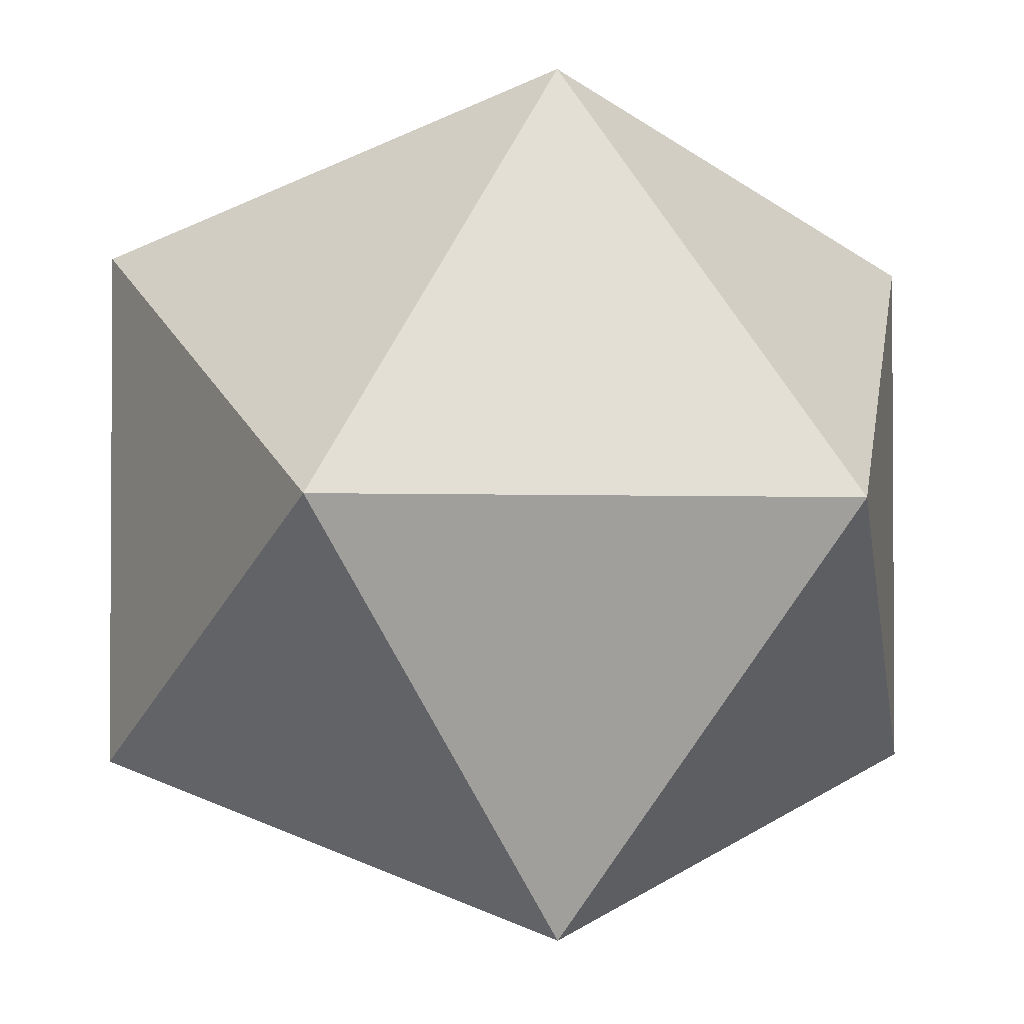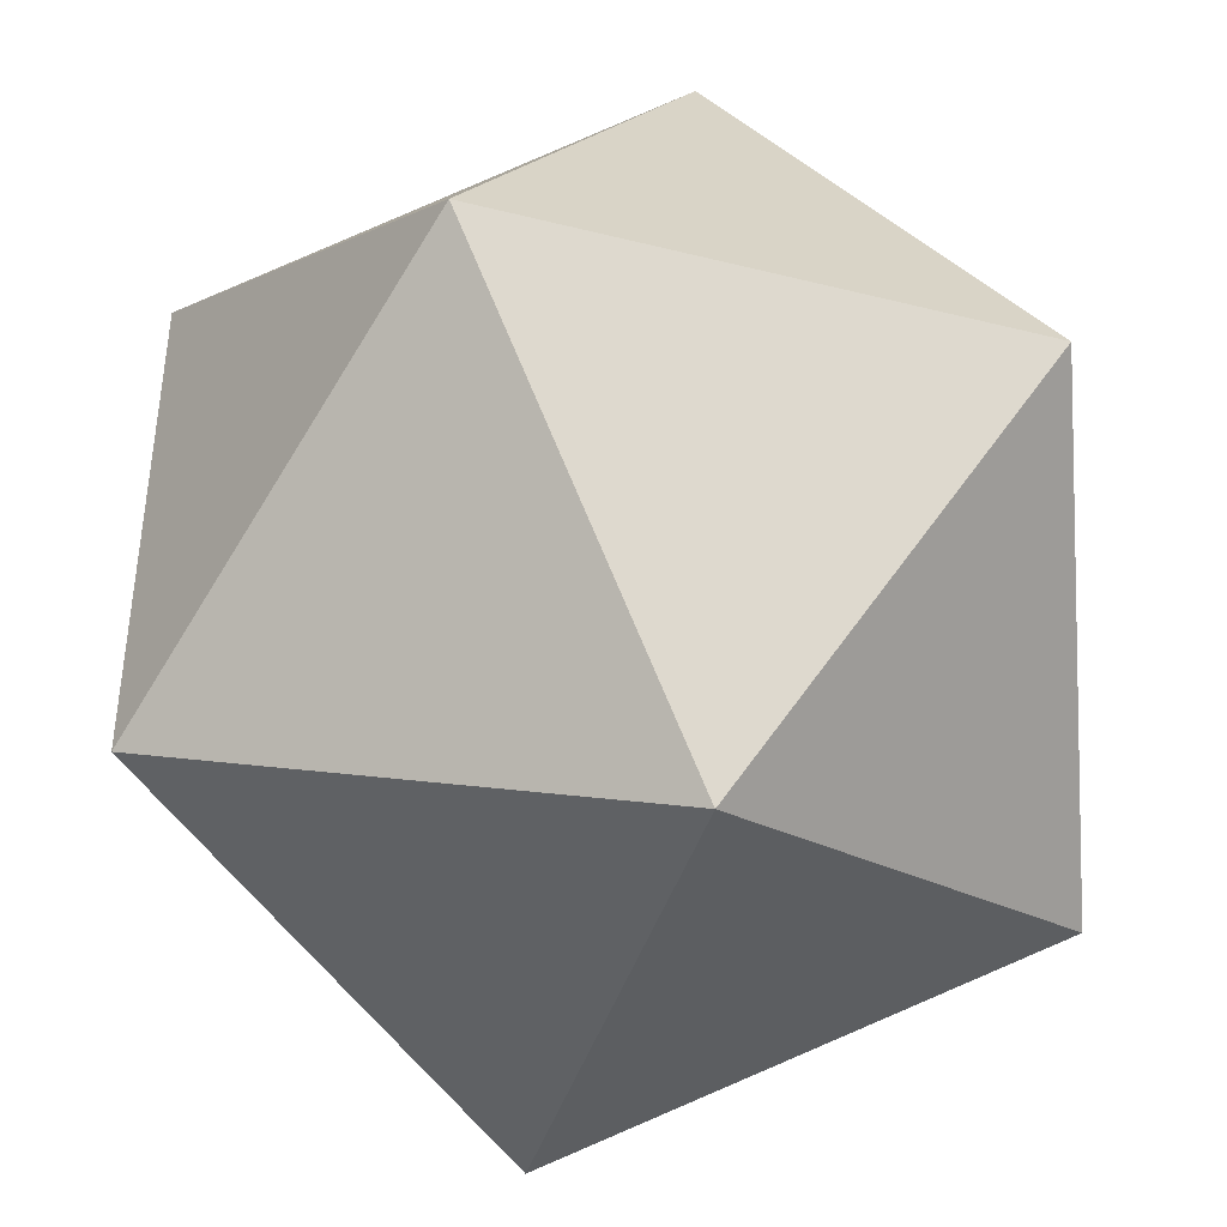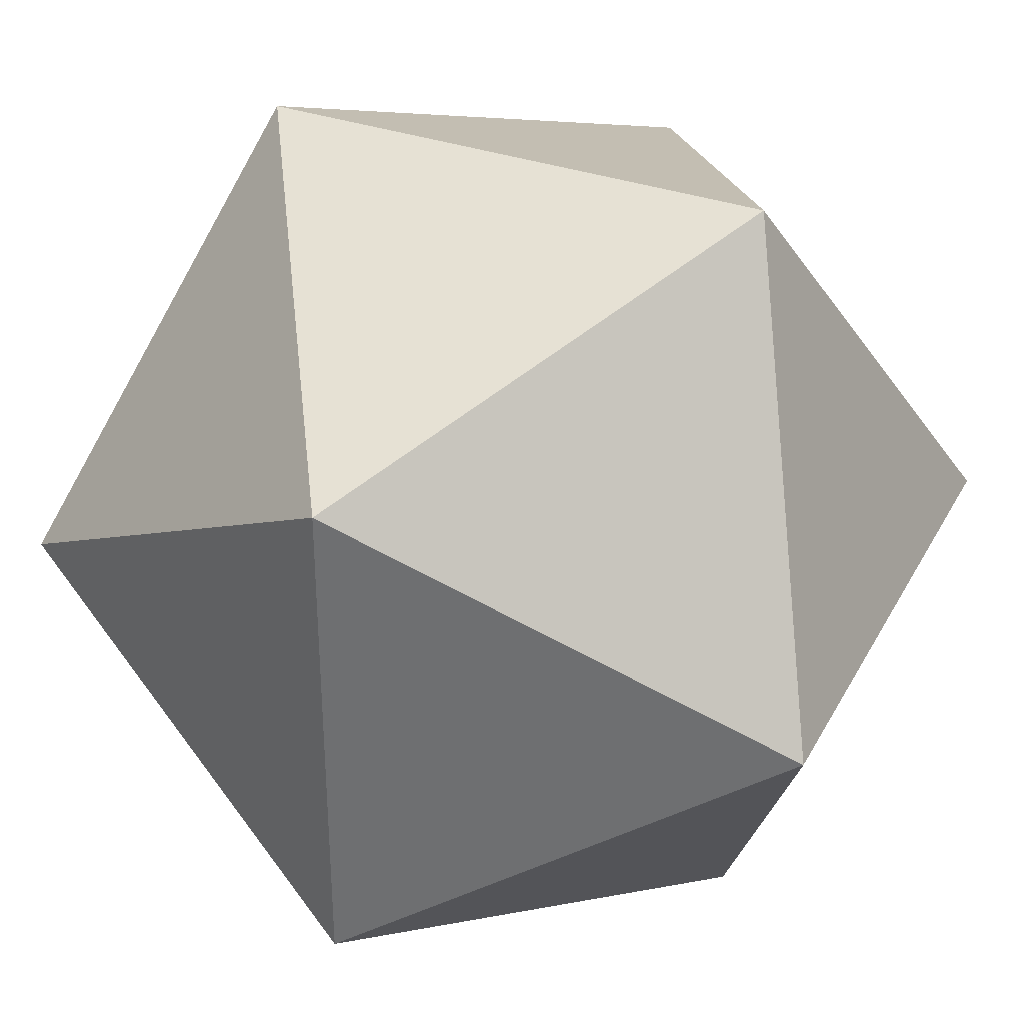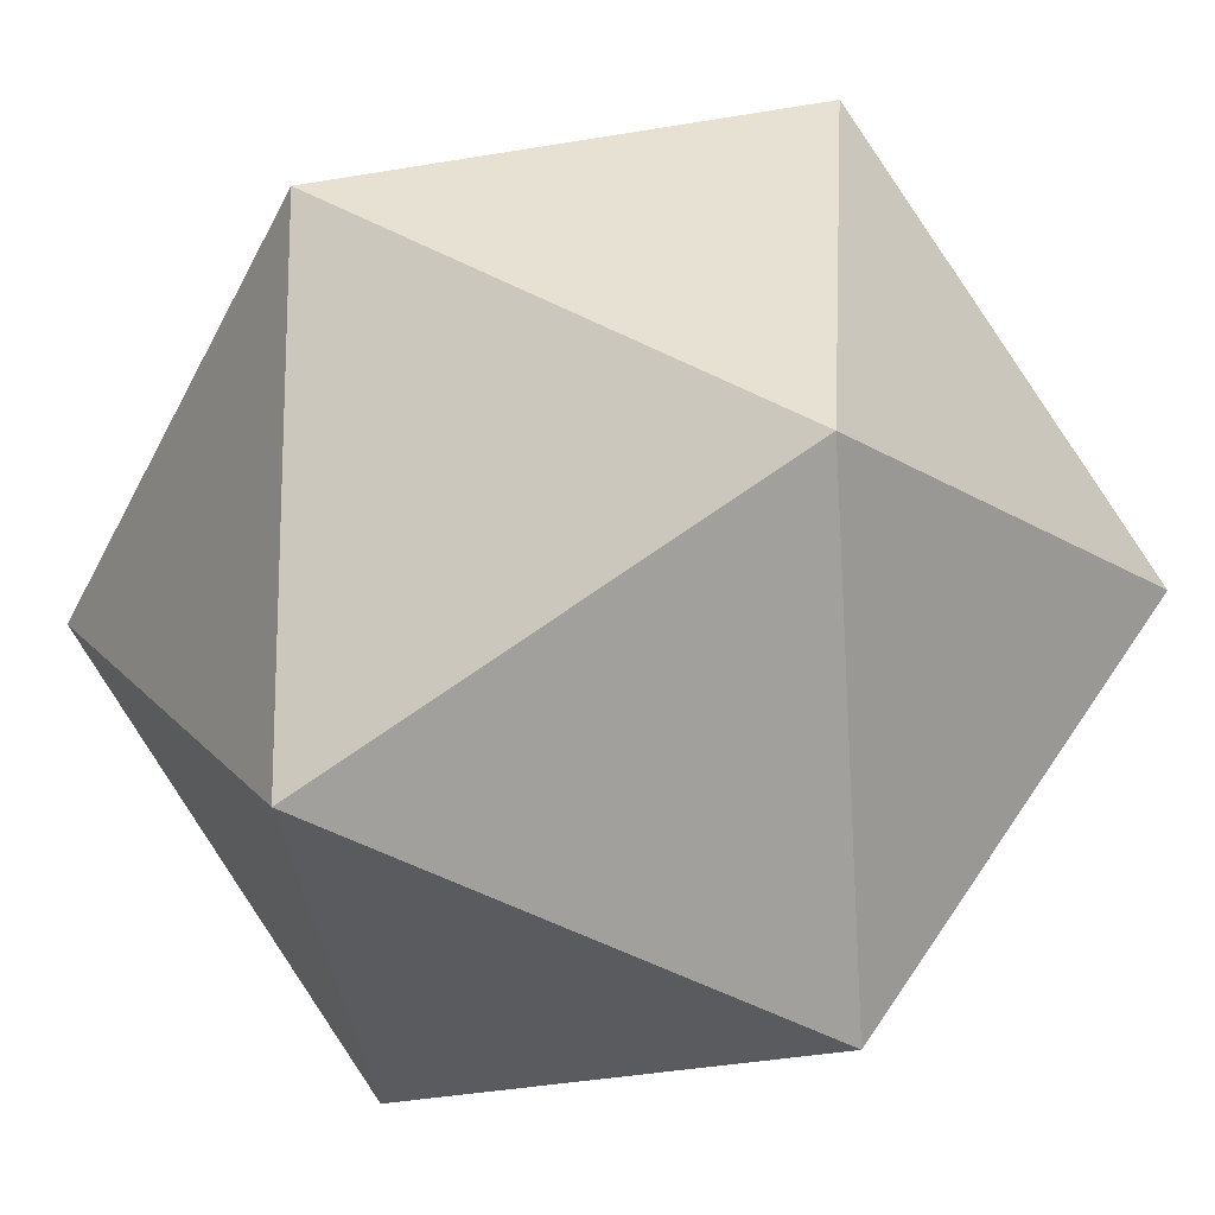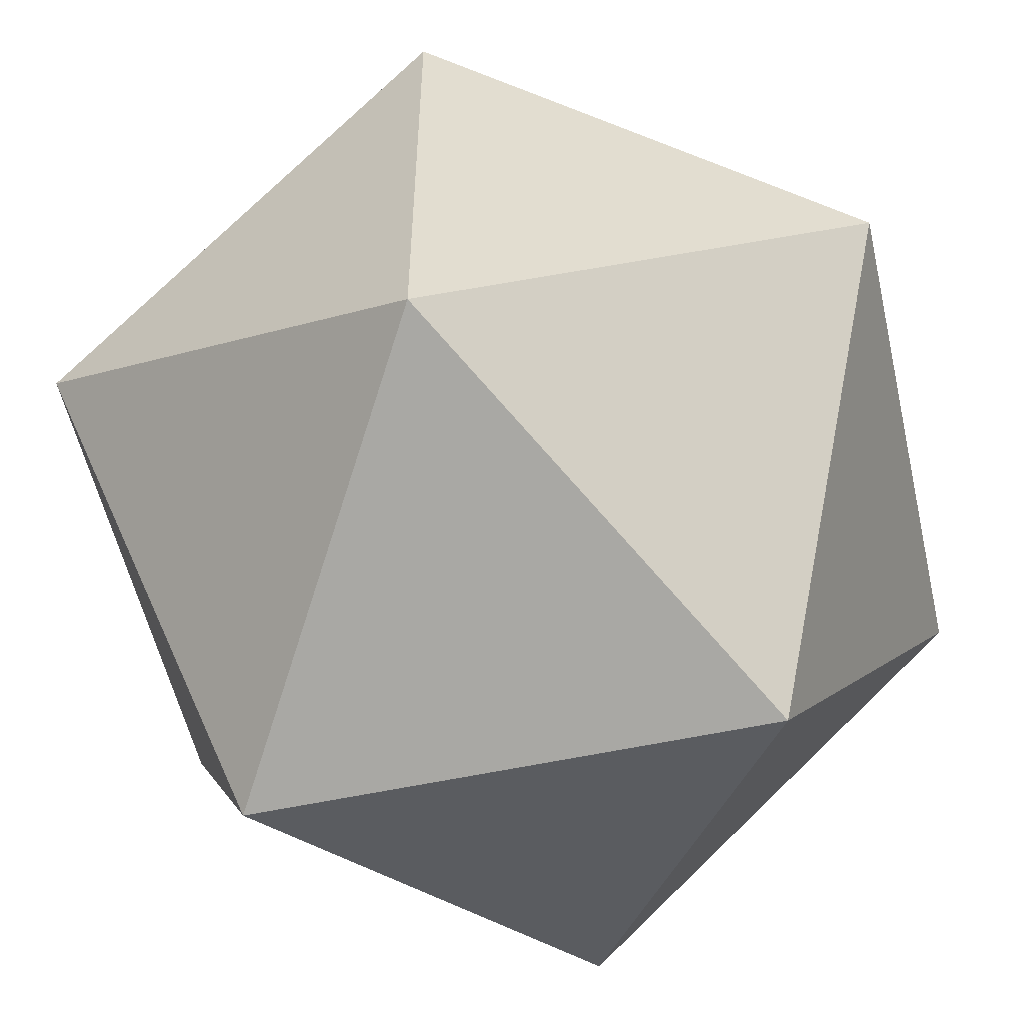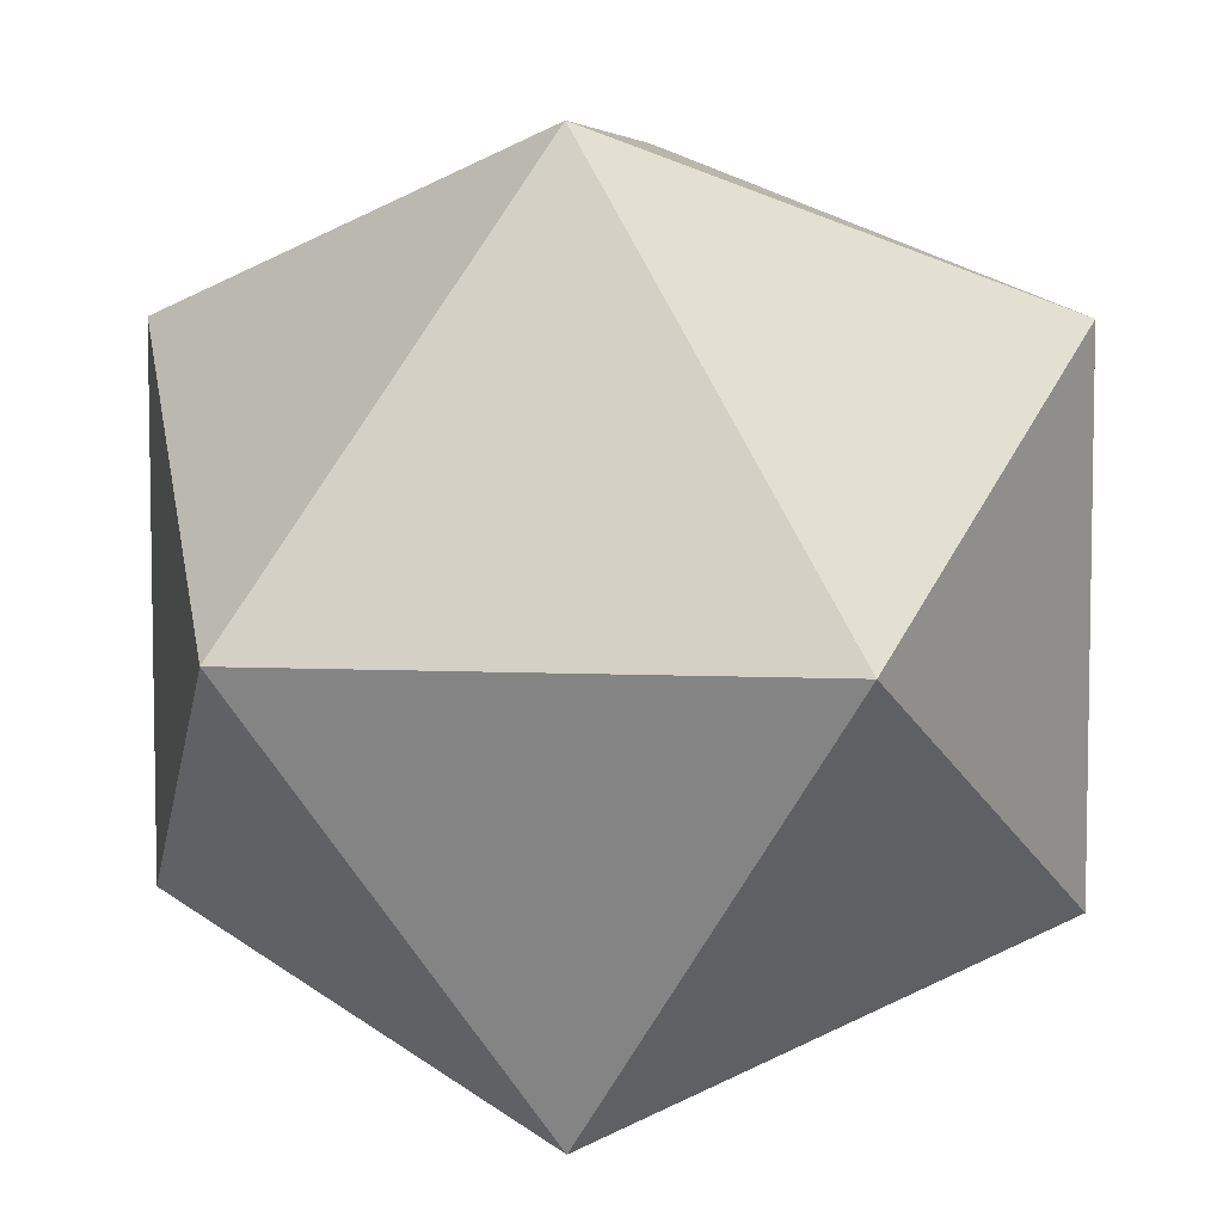
<metadata>
{"format":"obj","ext":"obj","renderer":"f3d","projection":"perspective","resolution":1024,"background":"white","views":[{"elev":-2.1,"azim":170.3,"up":"+Z"},{"elev":-42.2,"azim":-16.8,"up":"+Z"},{"elev":34.9,"azim":24.9,"up":"+Y"},{"elev":-16.7,"azim":37.9,"up":"+Y"},{"elev":-55.4,"azim":-167.2,"up":"+Y"},{"elev":6.4,"azim":98.1,"up":"+Y"}]}
</metadata>
<code>
g Icosahedron
v 8.507 8.507 5.257
v 5.257 0 0
v 8.507 8.507 -5.257
v 5.257 17.01 0
v 0 3.249 -8.507
v 0 13.76 -8.507
v 0 3.249 8.507
v 0 13.76 8.507
v -8.507 8.507 -5.257
v -5.257 0 0
v -8.507 8.507 5.257
v -5.257 17.01 0
f 1 2 3
f 3 4 1
f 3 5 6
f 3 6 4
f 3 2 5
f 7 1 8
f 2 1 7
f 1 4 8
f 9 10 11
f 11 12 9
f 7 8 11
f 11 10 7
f 8 12 11
f 6 5 9
f 9 12 6
f 9 5 10
f 7 10 2
f 8 4 12
f 6 12 4
f 5 2 10

</code>
